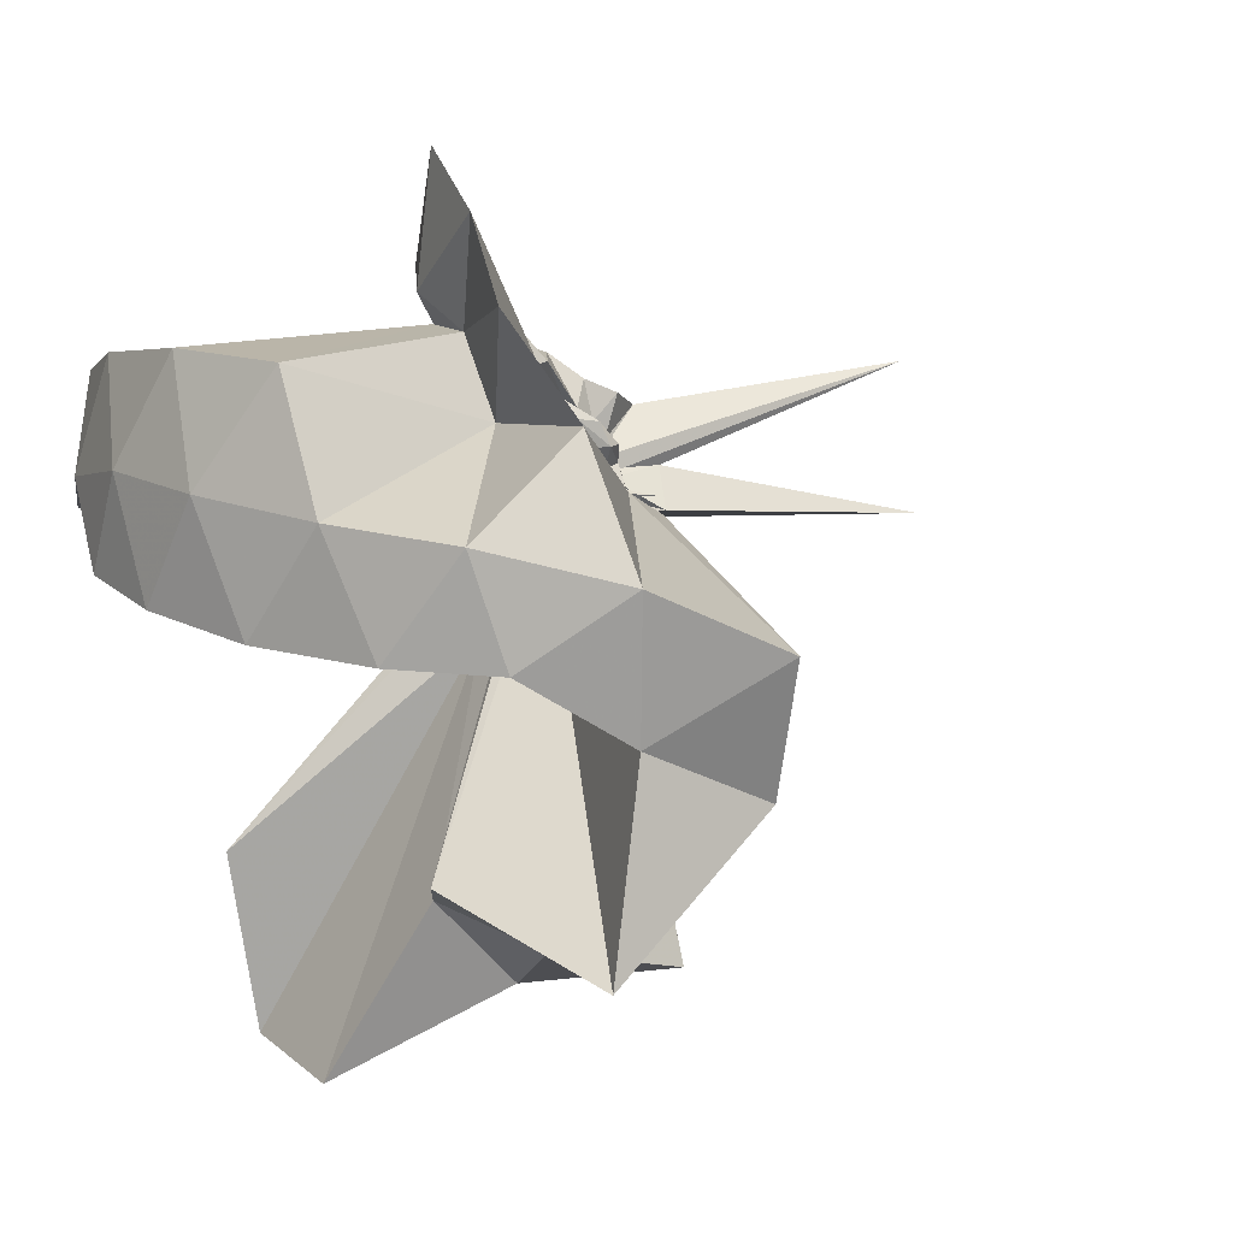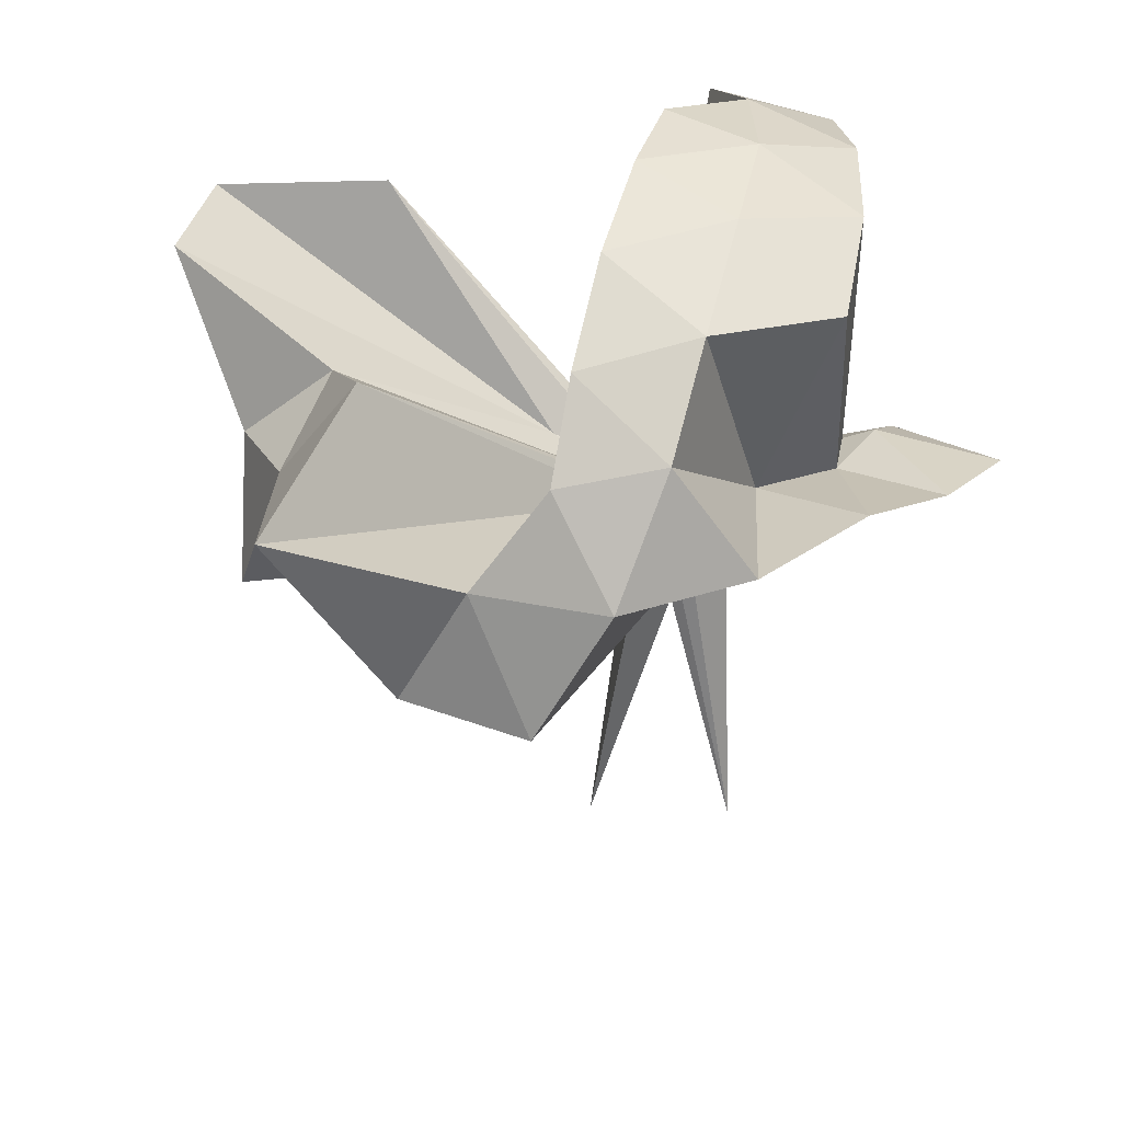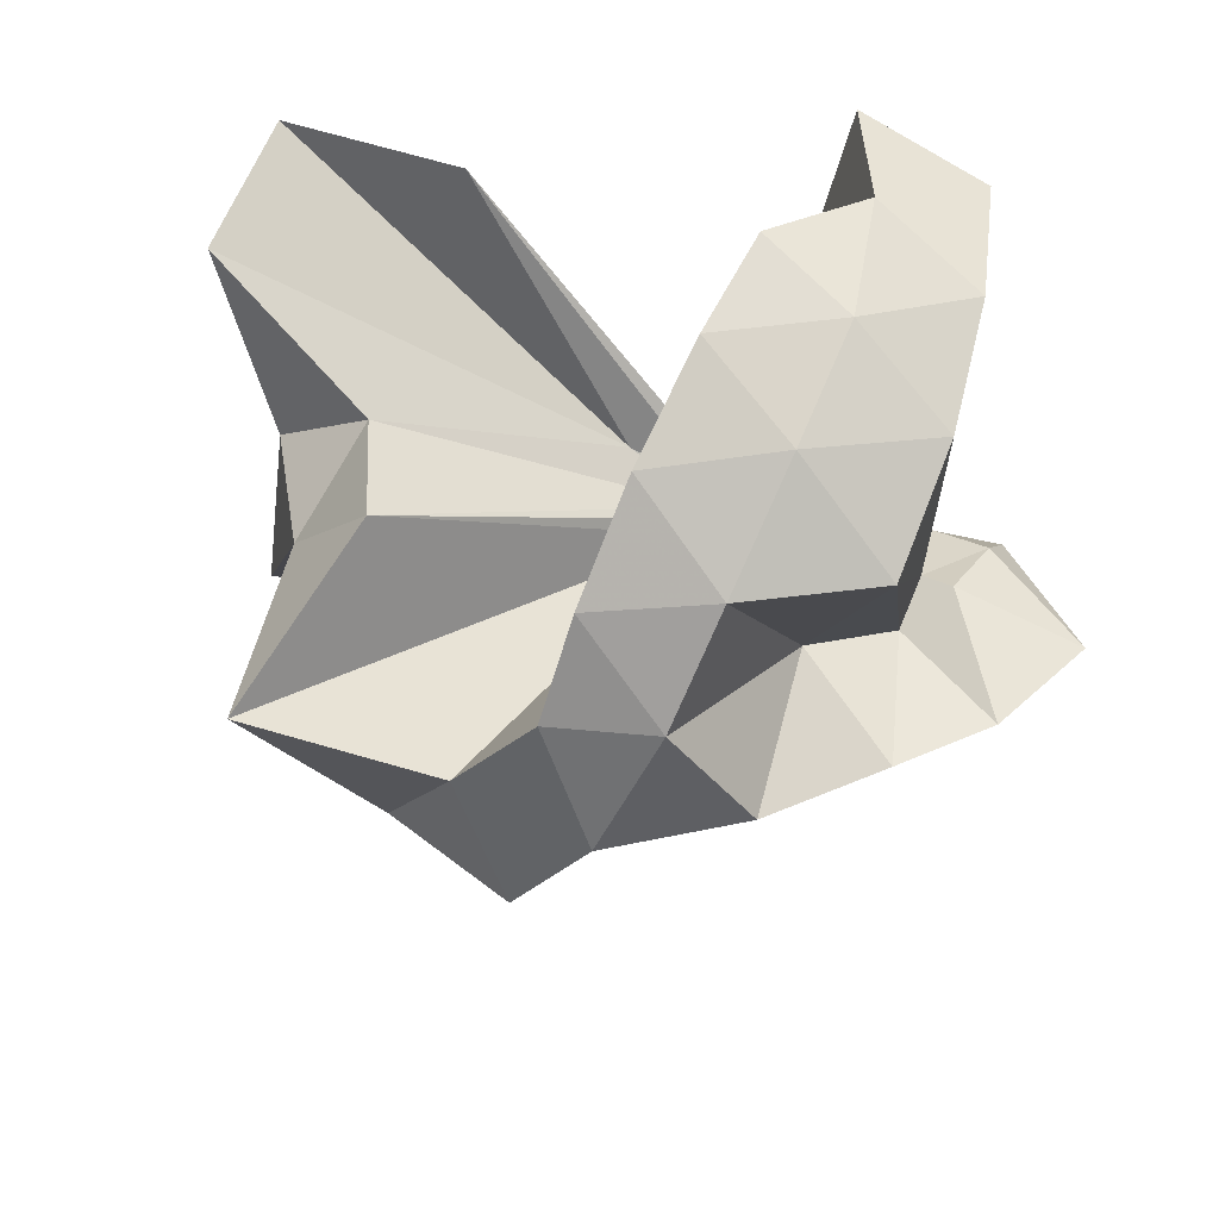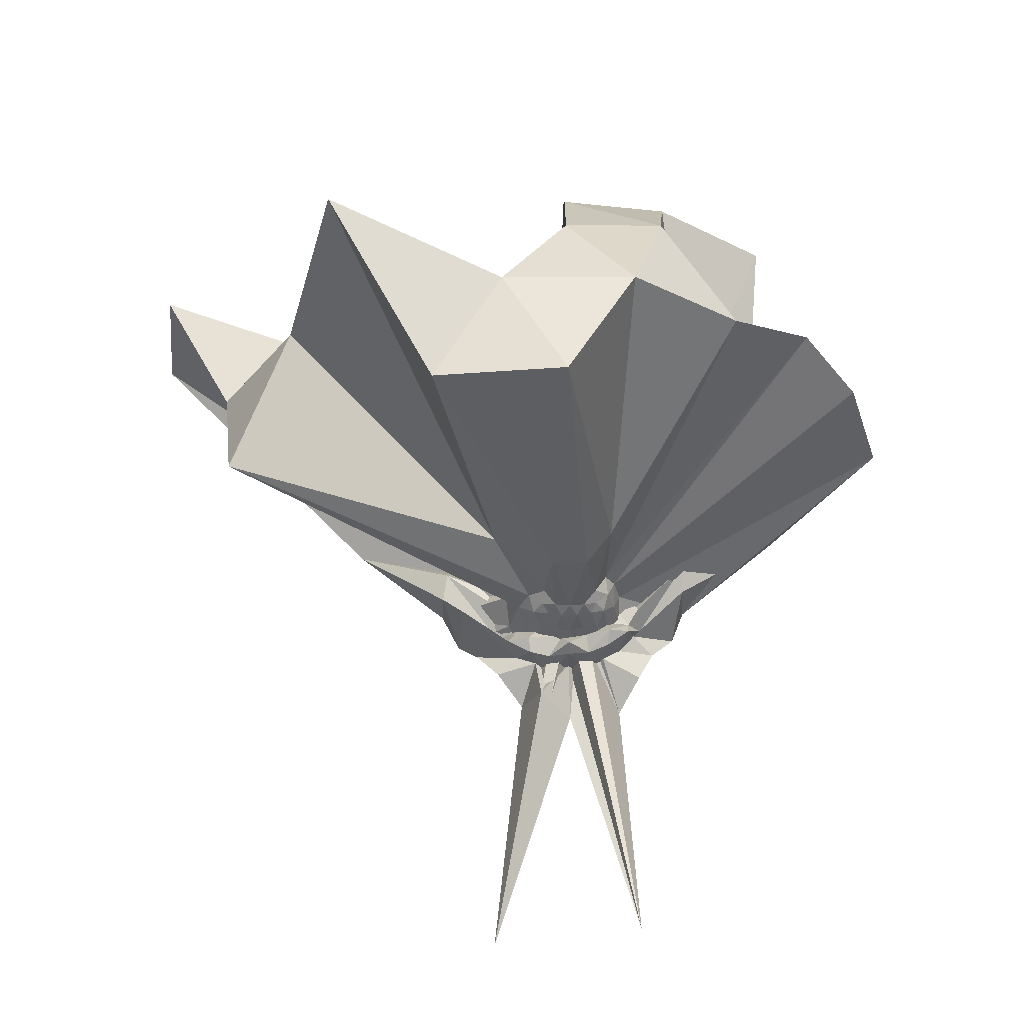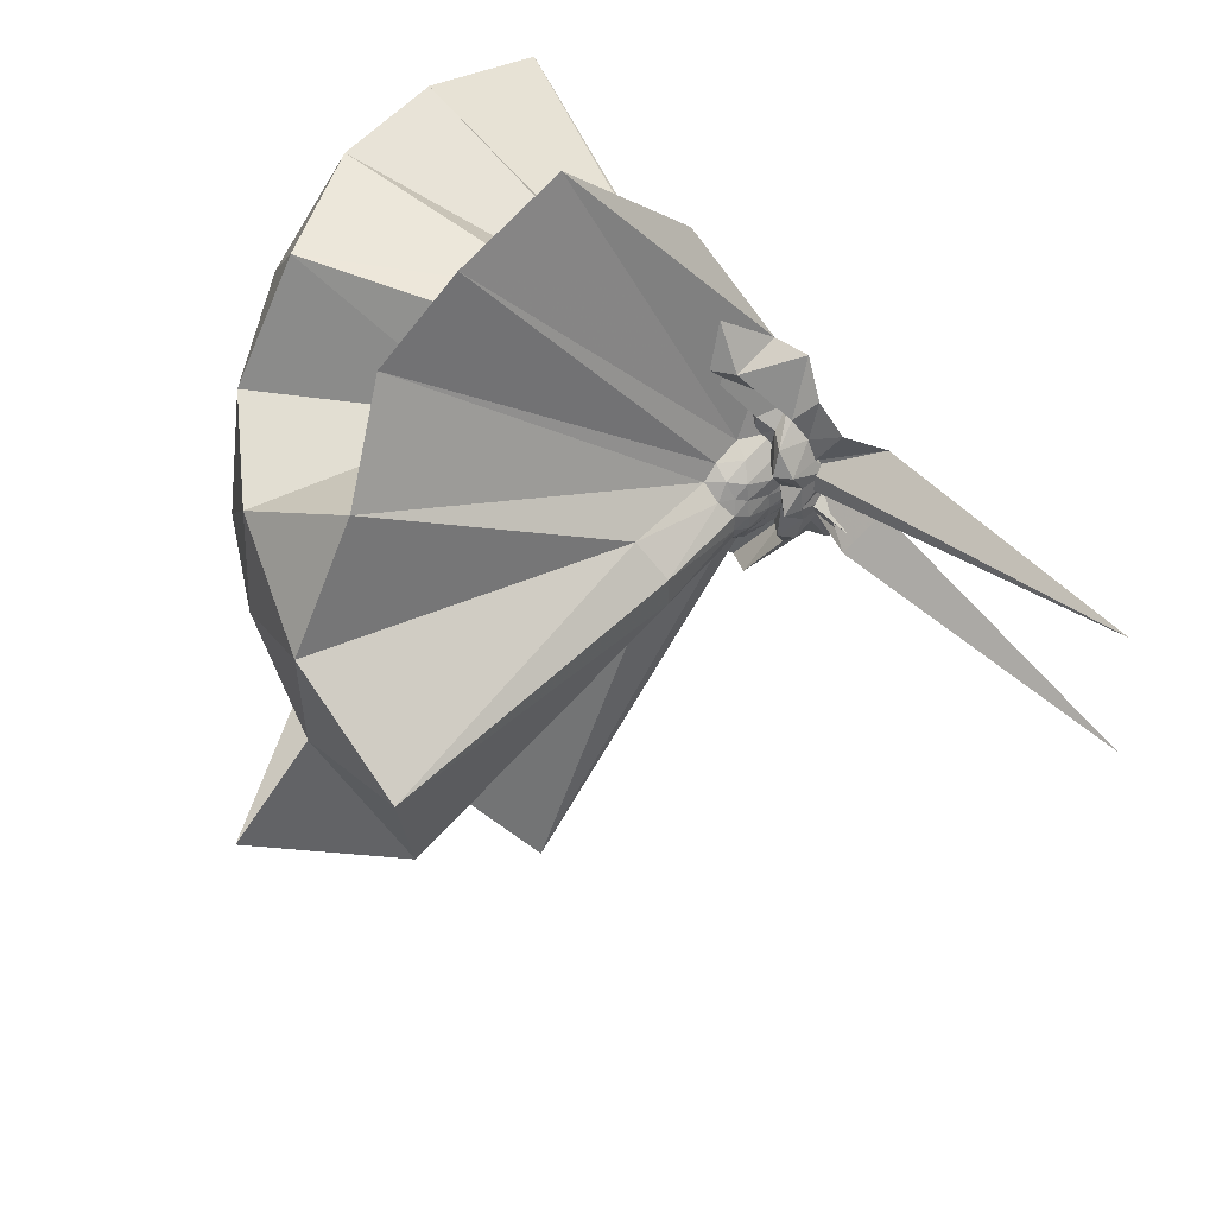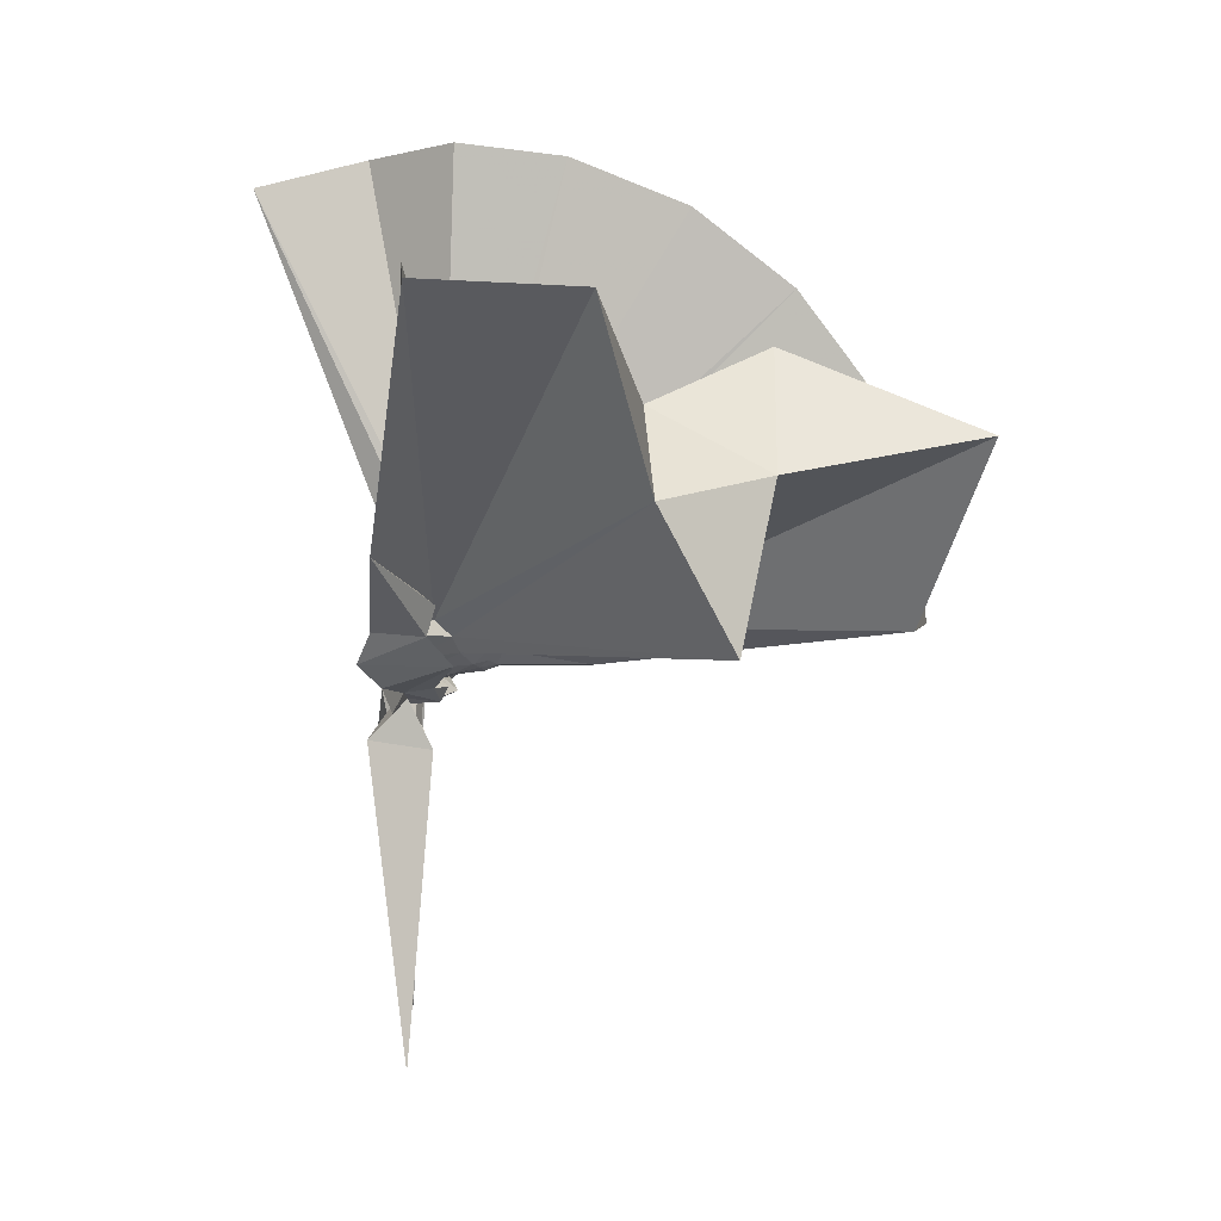
<metadata>
{"format":"obj","ext":"obj","renderer":"f3d","projection":"perspective","resolution":1024,"background":"white","views":[{"elev":20.2,"azim":63.7,"up":"+Y"},{"elev":29.5,"azim":106.7,"up":"+Z"},{"elev":59.1,"azim":118.4,"up":"+Z"},{"elev":-32.3,"azim":90.9,"up":"+Z"},{"elev":57.7,"azim":130.6,"up":"+Y"},{"elev":5.7,"azim":1.3,"up":"+Z"}]}
</metadata>
<code>
v -0.911 -0.1009 1.109
v -1.04 -0.09482 -0.03795
v -0.05203 -0.09871 0.6147
v -0.1196 0.1304 0.6659
v -0.5445 0.2111 0.4171
v -0.6575 0.3636 0.4308
v -0.7701 0.4223 0.479
v -0.9215 0.4368 0.4177
v -1.004 0.2212 0.233
v -0.992 0.07992 0.1254
v -0.974 0.06179 0.1157
v -0.9907 -0.05293 0.08082
v -0.9902 -0.1045 0.08239
v -0.9874 -0.1148 0.08244
v -0.9835 -0.2086 0.123
v -0.989 -0.2382 0.1302
v -0.9981 -0.411 0.2255
v -0.92 -1.17 0.8122
v -0.5879 -1.13 0.7967
v -0.509 -0.7353 0.5826
v -0.2593 -0.5812 0.6895
v -0.8096 -0.1321 0.1926
v 0.02968 0.05807 0.3949
v -0.1675 0.3036 0.4132
v -0.3476 0.4916 0.4953
v -0.54 0.6233 0.4641
v -0.7911 0.6988 0.4337
v -1.012 0.4394 0.3043
v -0.908 0.2014 0.1825
v -0.958 0.08269 0.08073
v -0.9552 0.02512 0.08133
v -1.004 -0.09753 0.06733
v -1.001 -0.1089 0.06703
v -0.9719 -0.2027 0.08645
v -0.9736 -0.2528 0.07959
v -0.9293 -0.4084 0.17
v -1.036 -0.6385 0.2859
v -0.9435 -0.2732 0.1271
v -0.4855 -0.9447 0.4136
v -0.2579 -0.767 0.4516
v 0.1669 -0.6443 0.5209
v 0.0292 -0.2495 0.3977
v -0.6152 0.008574 0.1014
v -0.8171 -0.001939 0.09486
v -0.8549 0.02048 0.09679
v -0.9172 0.03514 0.09476
v -1.059 0.2038 0.1231
v -0.943 0.1981 0.1229
v -1.021 0.08912 0.05134
v -0.9708 0.05763 0.04258
v -0.9565 -0.003465 0.04213
v -1.011 -0.1003 0.02256
v -0.9679 -0.1601 0.04267
v -0.9831 -0.2266 0.03527
v -1.02 -0.2791 0.02886
v -0.9473 -0.4191 0.1079
v -1.06 -0.4252 0.1175
v -0.9087 -0.2565 0.09123
v -0.3291 -0.9039 0.1186
v -0.6605 -0.2799 0.1129
v 0.03128 -0.4057 0.12
v 0.08143 -0.1001 0.1041
v -0.8112 -0.02816 0.05245
v -0.8423 0.00359 0.05905
v -0.8991 0.02029 0.05688
v -0.9835 0.0336 0.05229
v -1.086 0.1751 0.0577
v -1.004 0.07158 0.02708
v -0.9387 0.05611 0.006268
v -0.9093 0.007858 -0.004944
v -0.9382 -0.05086 -0.003557
v -0.9431 -0.1138 -0.007703
v -0.9206 -0.1978 -0.01994
v -0.9462 -0.2507 -0.01691
v -0.897 -0.3633 0.04119
v -1.093 -0.384 0.0467
v -0.9767 -0.2485 0.04581
v -0.8944 -0.2243 0.05401
v -0.8399 -0.1965 0.05626
v -0.8089 -0.1575 0.05139
v -0.6196 -0.1383 0.01939
v -0.6202 -0.05262 0.02004
v -0.8401 -0.02769 0.03324
v -0.8711 -0.007096 0.02792
v -0.9662 0.007739 0.02258
v -1.039 0.02796 0.01753
v -1.043 0.1204 -0.007478
v -1.01 0.03424 -0.01224
v -0.9349 0.001828 -0.03621
v -0.9567 -0.04587 -0.045
v -0.9085 -0.09541 -0.04119
v -0.9579 -0.1465 -0.05433
v -0.9383 -0.1943 -0.05248
v -1.013 -0.2279 -0.02993
v -1.047 -0.3331 -0.007371
v -1.037 -0.2258 0.00887
v -0.9639 -0.2063 0.01841
v -0.8697 -0.1855 0.02519
v -0.8387 -0.1628 0.03174
v -0.8224 -0.1302 0.0193
v -0.8174 -0.09303 0.01334
v -0.823 -0.05807 0.01926
v -0.1967 -0.0993 0.8062
v -0.3114 0.1478 0.8668
v -0.4915 0.3969 0.8644
v -0.7864 0.3495 0.4391
v -0.9547 0.1635 0.3106
v -0.9865 0.0552 0.1707
v -0.996 0.02944 0.1442
v -0.9843 -0.1004 0.09588
v -0.9836 -0.1113 0.09565
v -0.9818 -0.1209 0.09483
v -0.9717 -0.1917 0.1823
v -0.9614 -0.7609 0.8527
v -0.8532 -0.3345 0.3198
v -0.8634 -0.1545 0.2116
v -0.839 -0.1359 0.2108
v -0.4156 -0.1006 0.9764
v -0.5717 0.1469 1.016
v -0.7575 0.3732 0.9754
v -1.041 0.3005 1.015
v -1.314 0.1928 0.9744
v -1.331 -0.1014 1.014
v -0.9621 -0.14 0.2205
v -0.9333 -0.1428 0.2286
v -0.8985 -0.1519 0.2238
v -0.8755 -0.1366 0.2292
v -0.6739 -0.1008 1.08
v -0.8381 0.1267 1.08
v -1.104 0.03976 1.08
v -0.9386 -0.1384 0.2283
v -0.911 -0.1331 0.2281
v -0.8598 -0.04003 0.01666
v -0.9192 -0.02367 0.005861
v -1.004 -0.003274 -0.001762
v -1.03 0.08434 -0.07966
v -1.005 -0.008 -0.03696
v -1.03 -0.05061 -0.05863
v -0.943 -0.09723 -0.0561
v -1.031 -0.1436 -0.06532
v -1.008 -0.182 -0.04764
v -1.031 -0.2788 -0.06729
v -1.003 -0.1891 -0.007979
v -0.9181 -0.1675 0.002366
v -0.8591 -0.1472 0.01438
v -0.851 -0.1149 0.003128
v -0.8513 -0.07576 0.003923
v -0.909 -0.06005 0.001533
v -0.9908 -0.0416 -0.01213
v -1.094 0.0326 -0.1486
v -1.075 -0.0571 -0.04432
v -1.017 -0.09724 -0.05174
v -0.9566 -0.1673 -0.1587
v -1.09 -0.2182 -0.1305
v -0.9908 -0.1474 -0.016
v -0.9086 -0.1308 -0.000677
v -0.9056 -0.09347 -0.005802
v -0.9803 -0.0774 -0.02204
v -1.023 0.07058 -0.7725
v -1.044 -0.09436 -0.1866
v -1.006 -0.2845 -0.821
v -0.9803 -0.1142 -0.02334
f 3 23 4
f 4 23 24
f 4 24 5
f 5 24 25
f 5 25 6
f 6 25 26
f 6 26 7
f 7 26 27
f 7 27 8
f 8 27 28
f 8 28 9
f 9 28 29
f 9 29 10
f 10 29 30
f 10 30 11
f 11 30 31
f 11 31 12
f 12 31 32
f 12 32 13
f 13 32 33
f 13 33 14
f 14 33 34
f 14 34 15
f 15 34 35
f 15 35 16
f 16 35 36
f 16 36 17
f 17 36 37
f 17 37 18
f 18 37 38
f 18 38 19
f 19 38 39
f 19 39 20
f 20 39 40
f 20 40 21
f 21 40 41
f 21 41 22
f 22 41 42
f 22 42 3
f 3 42 23
f 23 43 24
f 24 43 44
f 24 44 25
f 25 44 45
f 25 45 26
f 26 45 46
f 26 46 27
f 27 46 47
f 27 47 28
f 28 47 48
f 28 48 29
f 29 48 49
f 29 49 30
f 30 49 50
f 30 50 31
f 31 50 51
f 31 51 32
f 32 51 52
f 32 52 33
f 33 52 53
f 33 53 34
f 34 53 54
f 34 54 35
f 35 54 55
f 35 55 36
f 36 55 56
f 36 56 37
f 37 56 57
f 37 57 38
f 38 57 58
f 38 58 39
f 39 58 59
f 39 59 40
f 40 59 60
f 40 60 41
f 41 60 61
f 41 61 42
f 42 61 62
f 42 62 23
f 23 62 43
f 43 63 44
f 44 63 64
f 44 64 45
f 45 64 65
f 45 65 46
f 46 65 66
f 46 66 47
f 47 66 67
f 47 67 48
f 48 67 68
f 48 68 49
f 49 68 69
f 49 69 50
f 50 69 70
f 50 70 51
f 51 70 71
f 51 71 52
f 52 71 72
f 52 72 53
f 53 72 73
f 53 73 54
f 54 73 74
f 54 74 55
f 55 74 75
f 55 75 56
f 56 75 76
f 56 76 57
f 57 76 77
f 57 77 58
f 58 77 78
f 58 78 59
f 59 78 79
f 59 79 60
f 60 79 80
f 60 80 61
f 61 80 81
f 61 81 62
f 62 81 82
f 62 82 43
f 43 82 63
f 63 83 64
f 64 83 84
f 64 84 65
f 65 84 85
f 65 85 66
f 66 85 86
f 66 86 67
f 67 86 87
f 67 87 68
f 68 87 88
f 68 88 69
f 69 88 89
f 69 89 70
f 70 89 90
f 70 90 71
f 71 90 91
f 71 91 72
f 72 91 92
f 72 92 73
f 73 92 93
f 73 93 74
f 74 93 94
f 74 94 75
f 75 94 95
f 75 95 76
f 76 95 96
f 76 96 77
f 77 96 97
f 77 97 78
f 78 97 98
f 78 98 79
f 79 98 99
f 79 99 80
f 80 99 100
f 80 100 81
f 81 100 101
f 81 101 82
f 82 101 102
f 82 102 63
f 63 102 83
f 103 104 118
f 104 119 118
f 104 105 119
f 105 120 119
f 105 106 120
f 106 107 120
f 107 121 120
f 107 108 121
f 108 122 121
f 108 109 122
f 109 110 122
f 110 123 122
f 110 111 123
f 111 124 123
f 111 112 124
f 112 113 124
f 113 125 124
f 113 114 125
f 114 126 125
f 114 115 126
f 115 116 126
f 116 127 126
f 116 117 127
f 117 118 127
f 117 103 118
f 118 119 128
f 119 129 128
f 119 120 129
f 120 121 129
f 121 130 129
f 121 122 130
f 122 123 130
f 123 131 130
f 123 124 131
f 124 125 131
f 125 132 131
f 125 126 132
f 126 127 132
f 127 128 132
f 127 118 128
f 133 148 134
f 134 148 149
f 134 149 135
f 135 149 150
f 135 150 136
f 136 150 137
f 137 150 151
f 137 151 138
f 138 151 152
f 138 152 139
f 139 152 140
f 140 152 153
f 140 153 141
f 141 153 154
f 141 154 142
f 142 154 143
f 143 154 155
f 143 155 144
f 144 155 156
f 144 156 145
f 145 156 146
f 146 156 157
f 146 157 147
f 147 157 148
f 147 148 133
f 148 158 149
f 149 158 159
f 149 159 150
f 150 159 151
f 151 159 160
f 151 160 152
f 152 160 153
f 153 160 161
f 153 161 154
f 154 161 155
f 155 161 162
f 155 162 156
f 156 162 157
f 157 162 158
f 157 158 148
f 3 4 103
f 103 4 104
f 4 5 104
f 104 5 105
f 5 6 105
f 105 6 106
f 6 7 106
f 7 8 106
f 106 8 107
f 8 9 107
f 107 9 108
f 9 10 108
f 108 10 109
f 10 11 109
f 11 12 109
f 109 12 110
f 12 13 110
f 110 13 111
f 13 14 111
f 111 14 112
f 14 15 112
f 15 16 112
f 112 16 113
f 16 17 113
f 113 17 114
f 17 18 114
f 114 18 115
f 18 19 115
f 19 20 115
f 115 20 116
f 20 21 116
f 116 21 117
f 21 22 117
f 117 22 103
f 22 3 103
f 83 133 84
f 84 133 134
f 84 134 85
f 85 134 135
f 85 135 86
f 86 135 136
f 86 136 87
f 87 136 88
f 88 136 137
f 88 137 89
f 89 137 138
f 89 138 90
f 90 138 139
f 90 139 91
f 91 139 92
f 92 139 140
f 92 140 93
f 93 140 141
f 93 141 94
f 94 141 142
f 94 142 95
f 95 142 96
f 96 142 143
f 96 143 97
f 97 143 144
f 97 144 98
f 98 144 145
f 98 145 99
f 99 145 100
f 100 145 146
f 100 146 101
f 101 146 147
f 101 147 102
f 102 147 133
f 102 133 83
f 128 129 1
f 129 130 1
f 130 131 1
f 131 132 1
f 132 128 1
f 159 158 2
f 160 159 2
f 161 160 2
f 162 161 2
f 158 162 2

</code>
